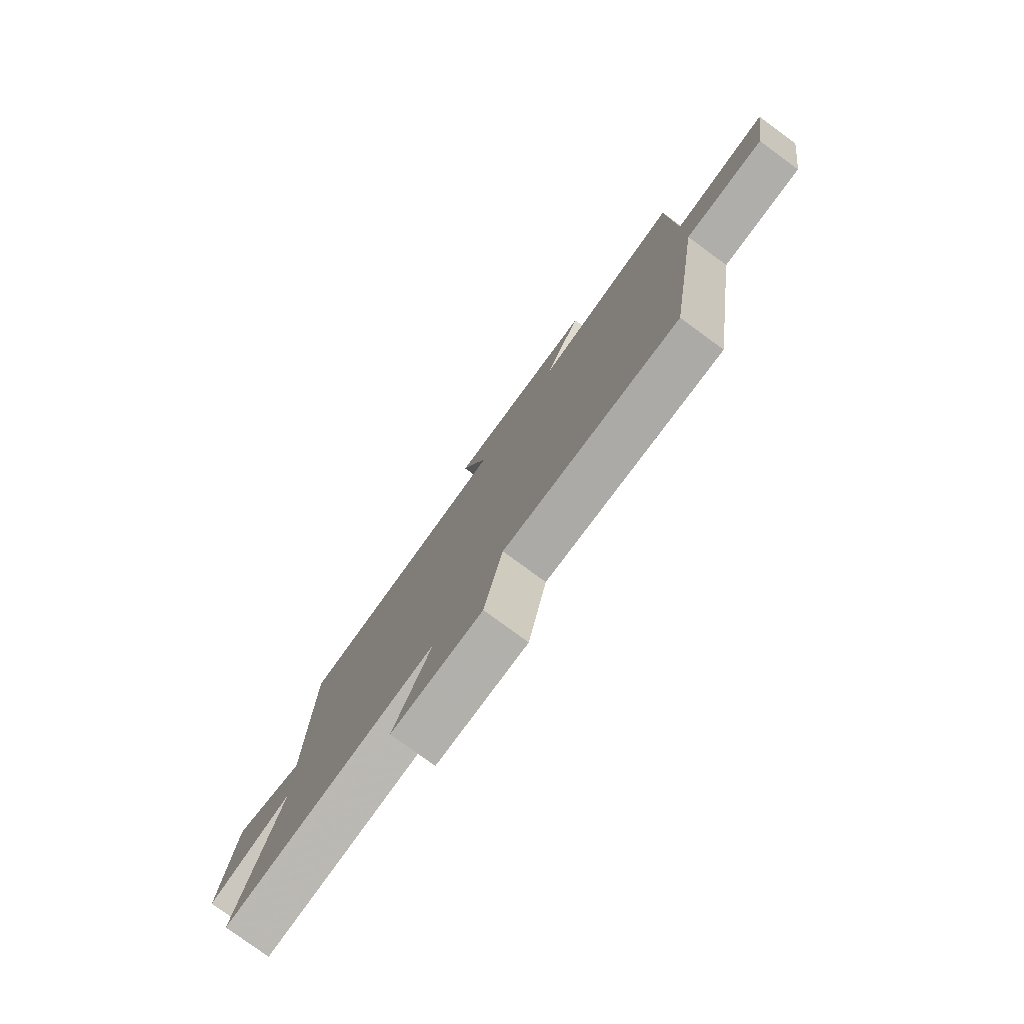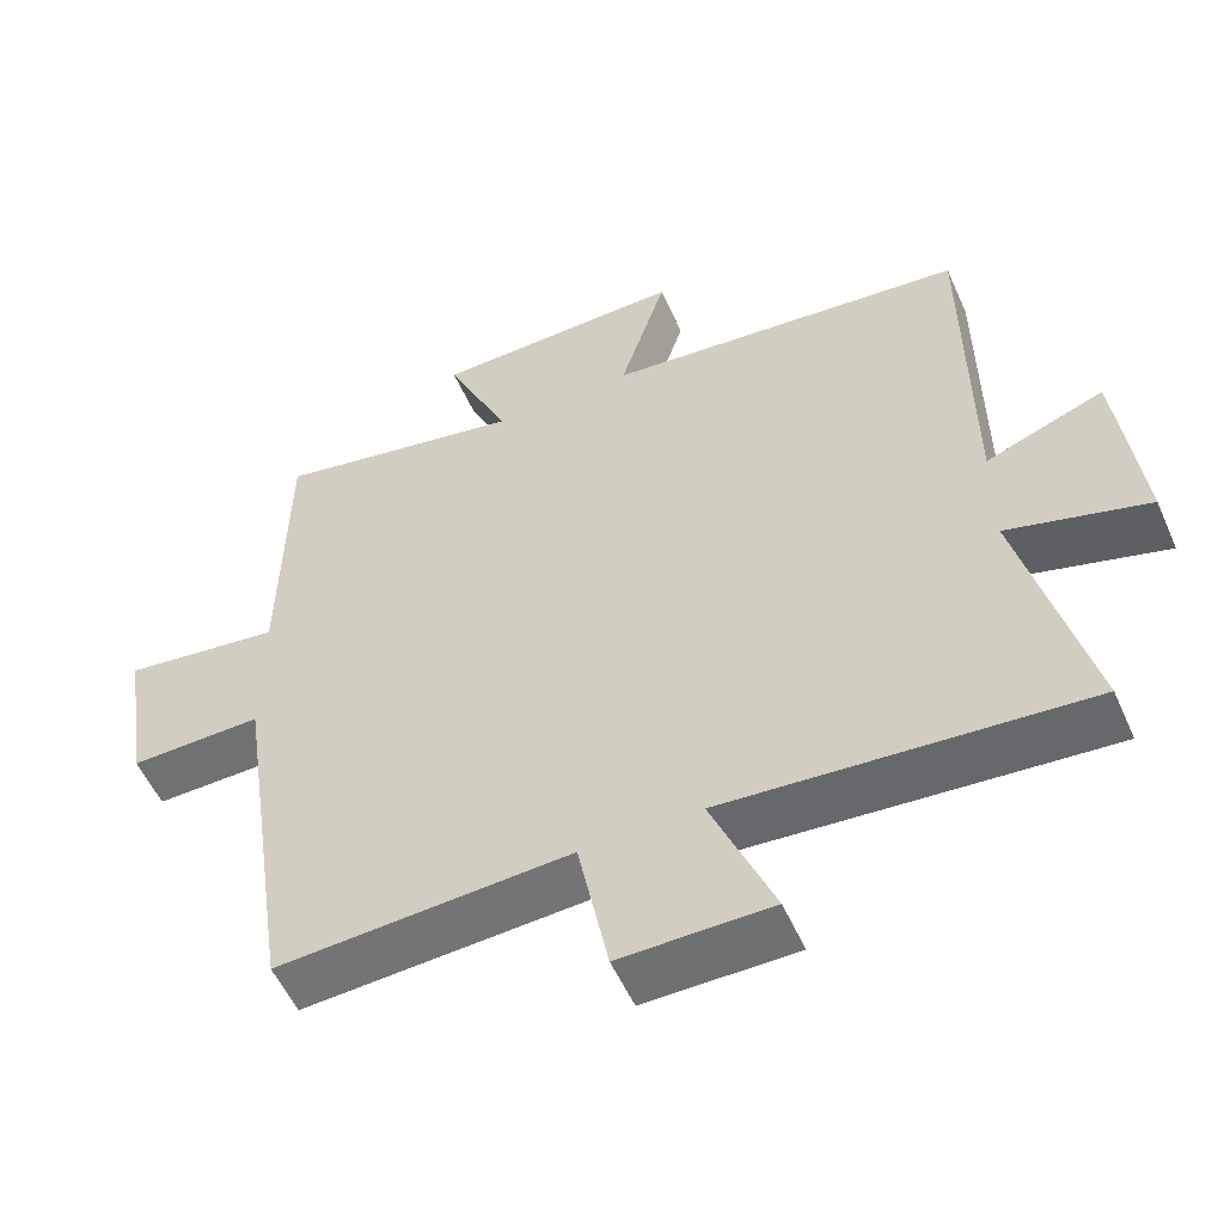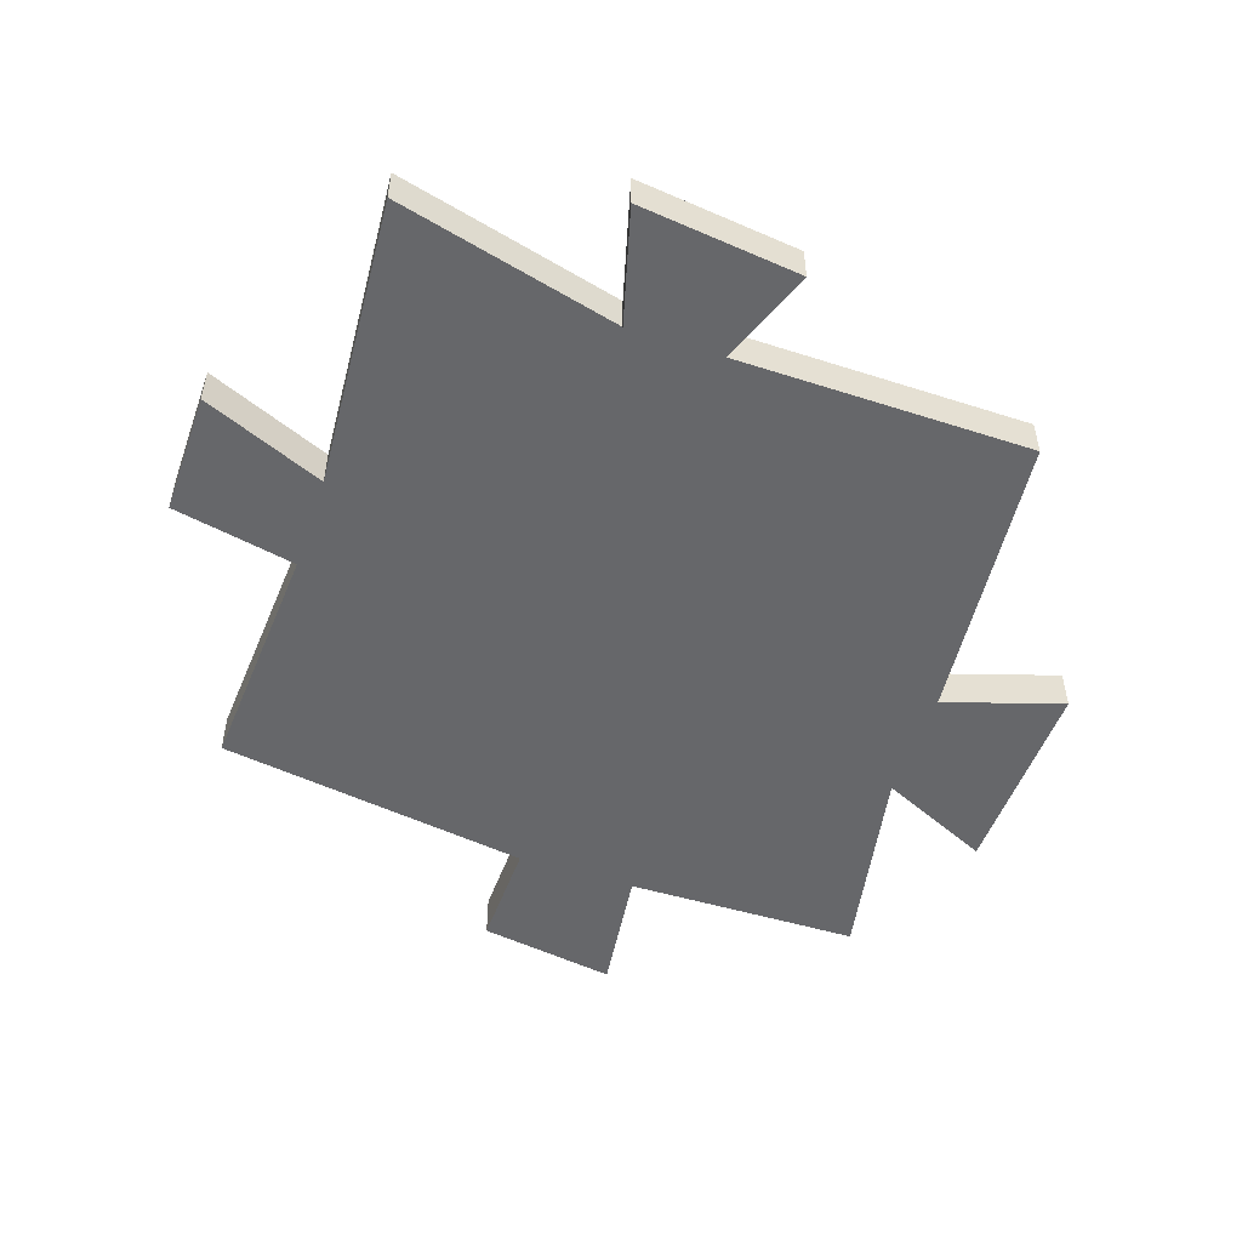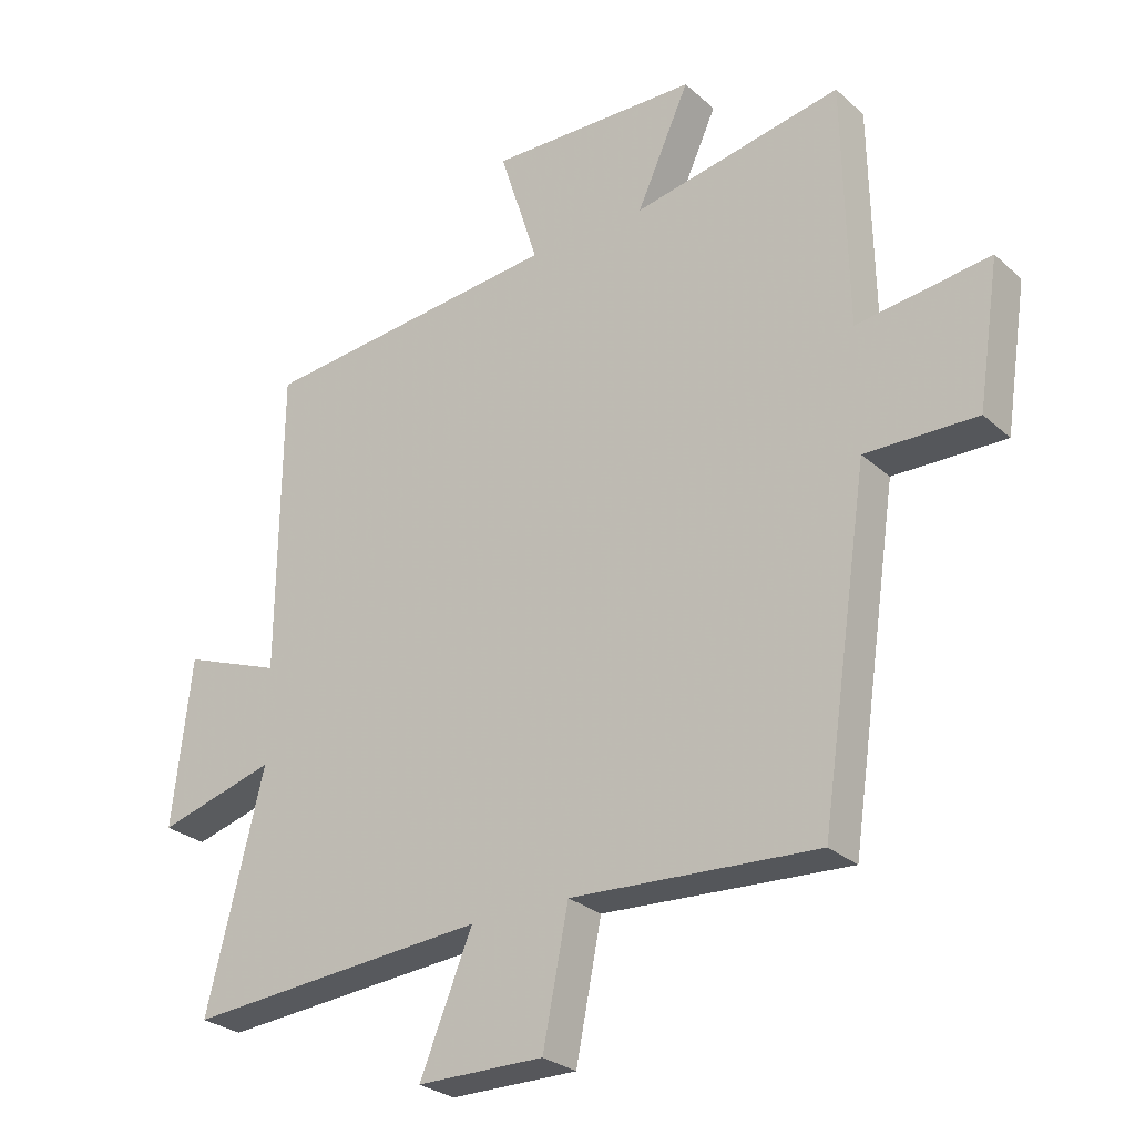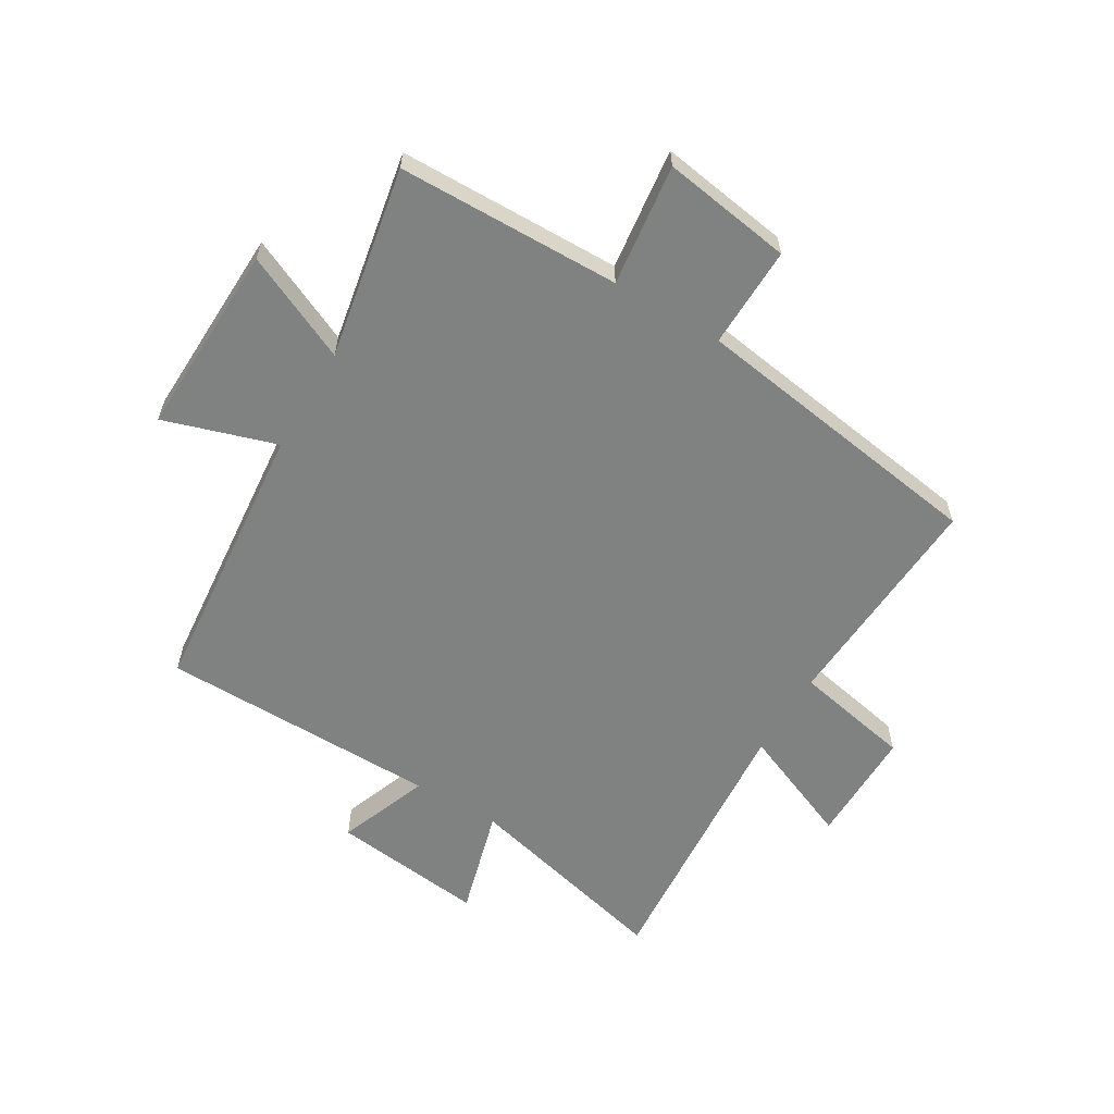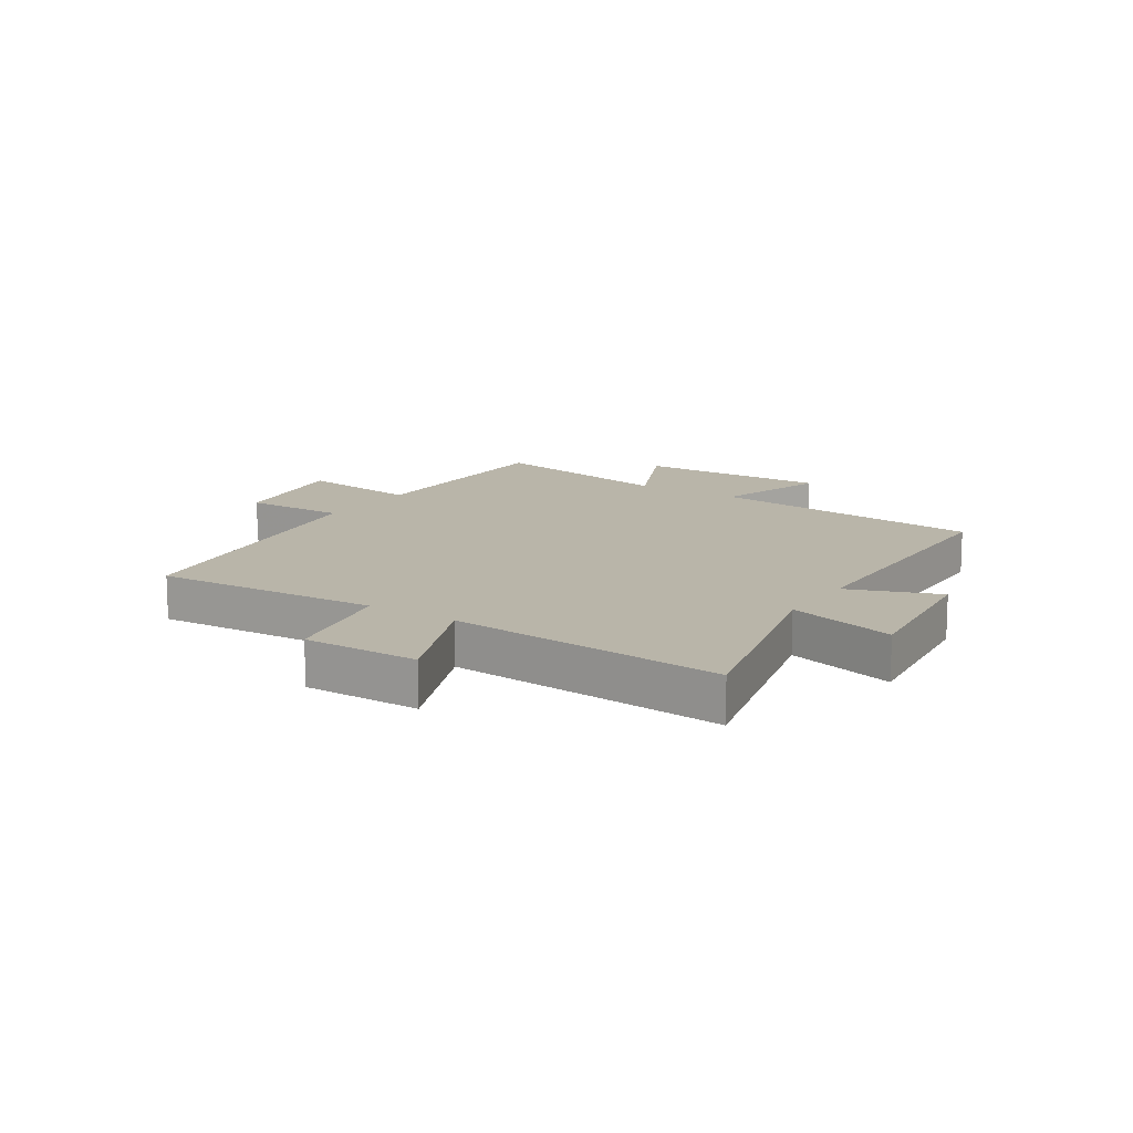
<metadata>
{"format":"obj","ext":"obj","renderer":"f3d","projection":"perspective","resolution":1024,"background":"white","views":[{"elev":-79.1,"azim":53.8,"up":"+Z"},{"elev":-54.6,"azim":-156.3,"up":"+Z"},{"elev":-52.2,"azim":-108.7,"up":"+Y"},{"elev":-27.6,"azim":36.9,"up":"+Z"},{"elev":-60.3,"azim":59.2,"up":"+Y"},{"elev":13.4,"azim":-146.9,"up":"+Y"}]}
</metadata>
<code>
v 0.493 0.07 0.561
v 0.5 0.07 0.18
v 0.708 0.07 0.206
v 0.674 0.07 -0.016
v 0.5 0.07 -0.012
v 0.424 0.07 -0.524
v 0.039 0.07 -0.5
v -0.001 0.07 -0.701
v -0.199 0.07 -0.699
v -0.117 0.07 -0.5
v -0.589 0.07 -0.535
v -0.5 0.07 -0.175
v -0.685 0.07 -0.226
v -0.655 0.07 0.036
v -0.5 0.07 -0.023
v -0.496 0.07 0.455
v -0.021 0.07 0.5
v -0.082 0.07 0.692
v 0.248 0.07 0.682
v 0.165 0.07 0.5
v 0.493 0 0.561
v 0.5 0 0.18
v 0.708 0 0.206
v 0.674 0 -0.016
v 0.5 0 -0.012
v 0.424 0 -0.524
v 0.039 0 -0.5
v -0.001 0 -0.701
v -0.199 0 -0.699
v -0.117 0 -0.5
v -0.589 0 -0.535
v -0.5 0 -0.175
v -0.685 0 -0.226
v -0.655 0 0.036
v -0.5 0 -0.023
v -0.496 0 0.455
v -0.021 0 0.5
v -0.082 0 0.692
v 0.248 0 0.682
v 0.165 0 0.5
f 17 18 19 20
f 15 16 17 20
f 15 20 1 2
f 12 13 14 15
f 12 15 2 3
f 10 11 12 3
f 7 8 9 10
f 5 6 7
f 5 7 10
f 3 4 5
f 3 5 10
f 40 39 38 37
f 40 37 36 35
f 22 21 40 35
f 35 34 33 32
f 23 22 35 32
f 23 32 31 30
f 30 29 28 27
f 27 26 25
f 30 27 25
f 25 24 23
f 30 25 23
f 1 21 22 2
f 2 22 23 3
f 3 23 24 4
f 4 24 25 5
f 5 25 26 6
f 6 26 27 7
f 7 27 28 8
f 8 28 29 9
f 9 29 30 10
f 10 30 31 11
f 11 31 32 12
f 12 32 33 13
f 13 33 34 14
f 14 34 35 15
f 15 35 36 16
f 16 36 37 17
f 17 37 38 18
f 18 38 39 19
f 19 39 40 20
f 20 40 21 1

</code>
